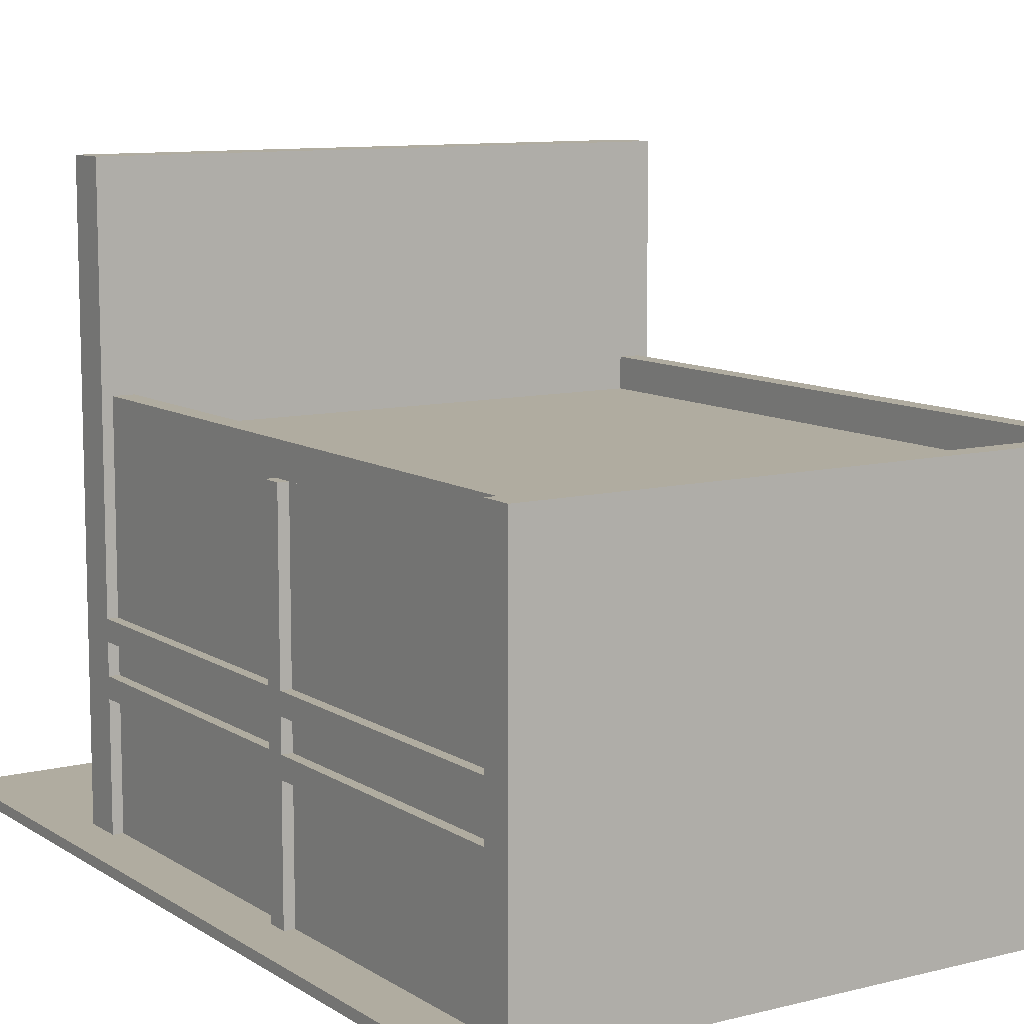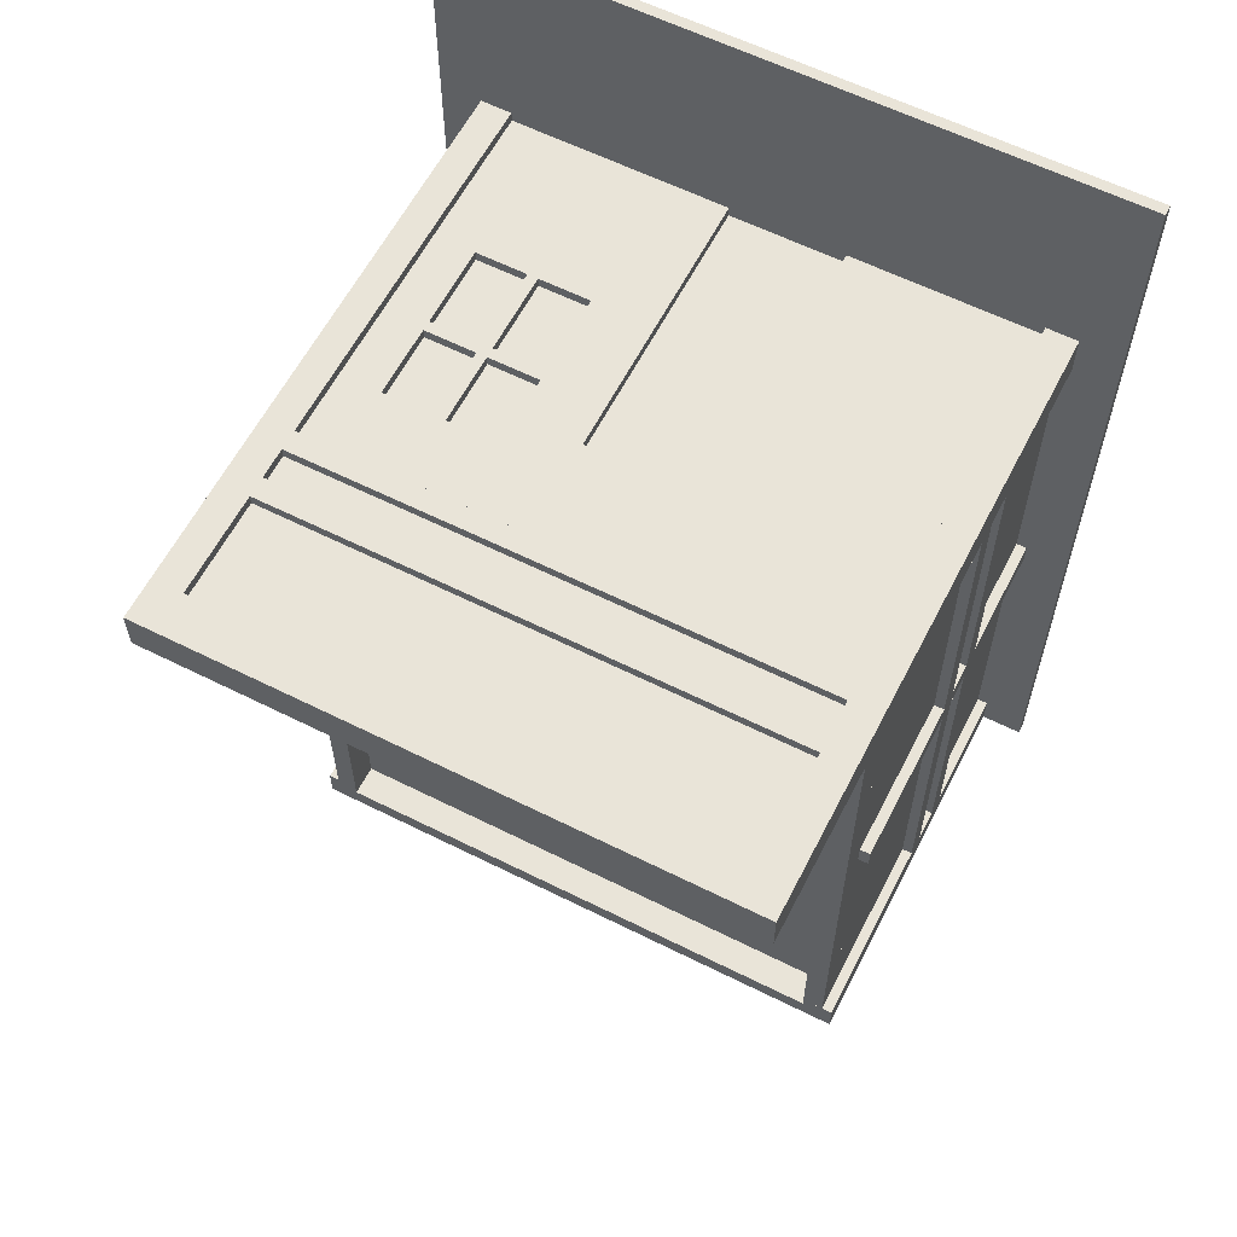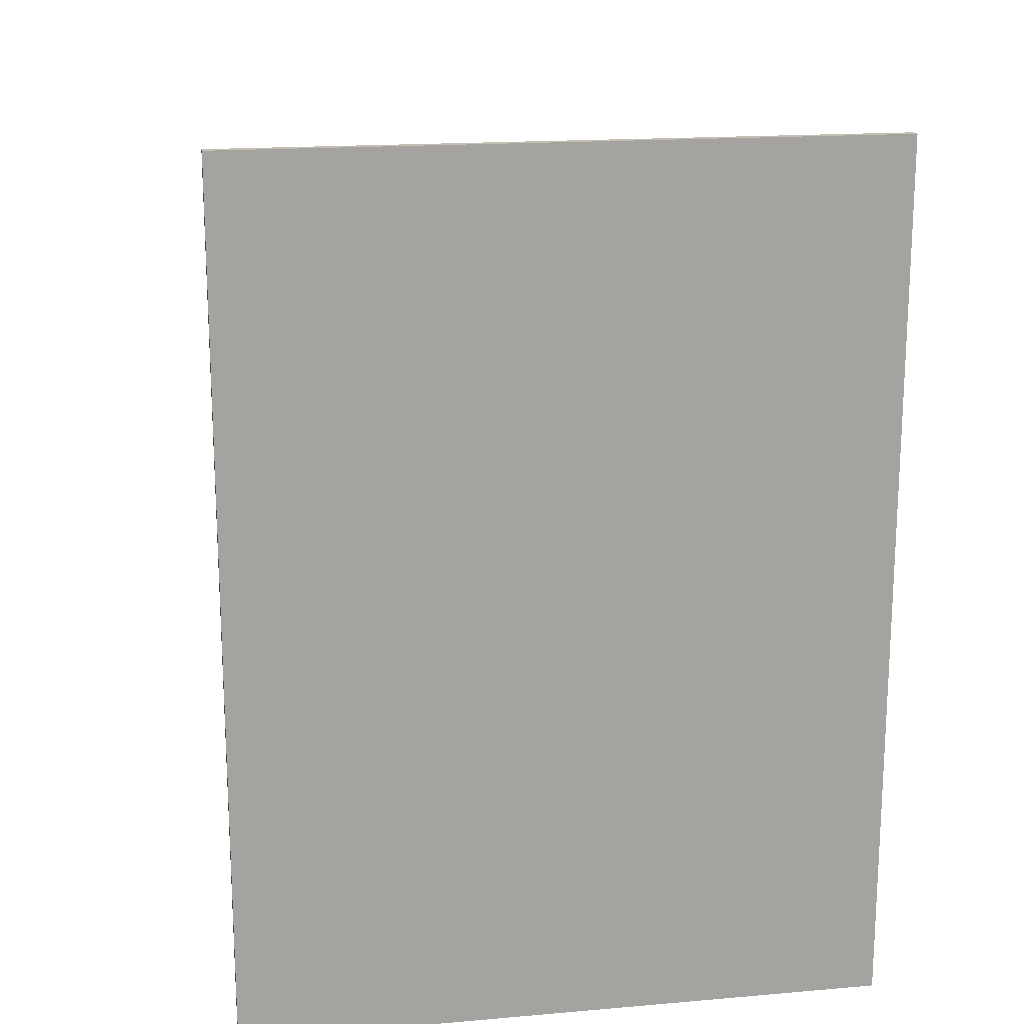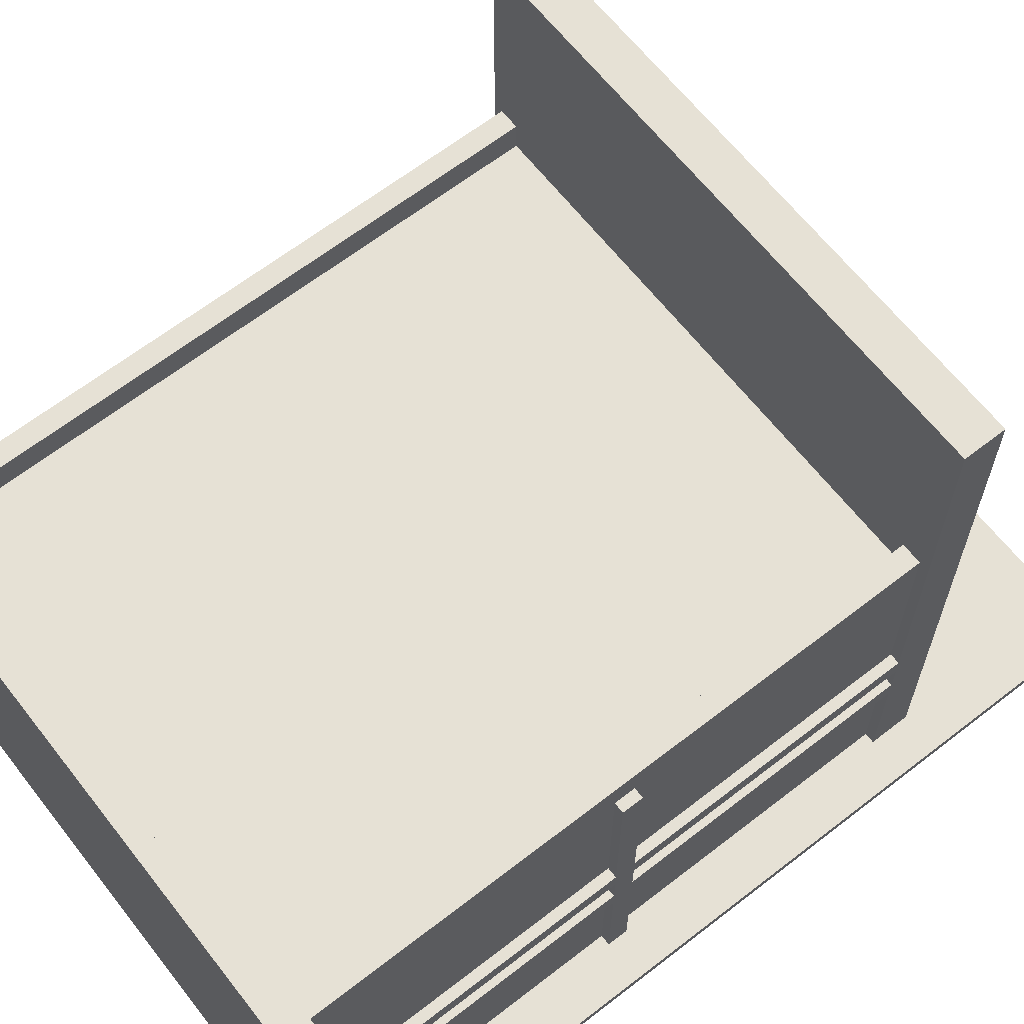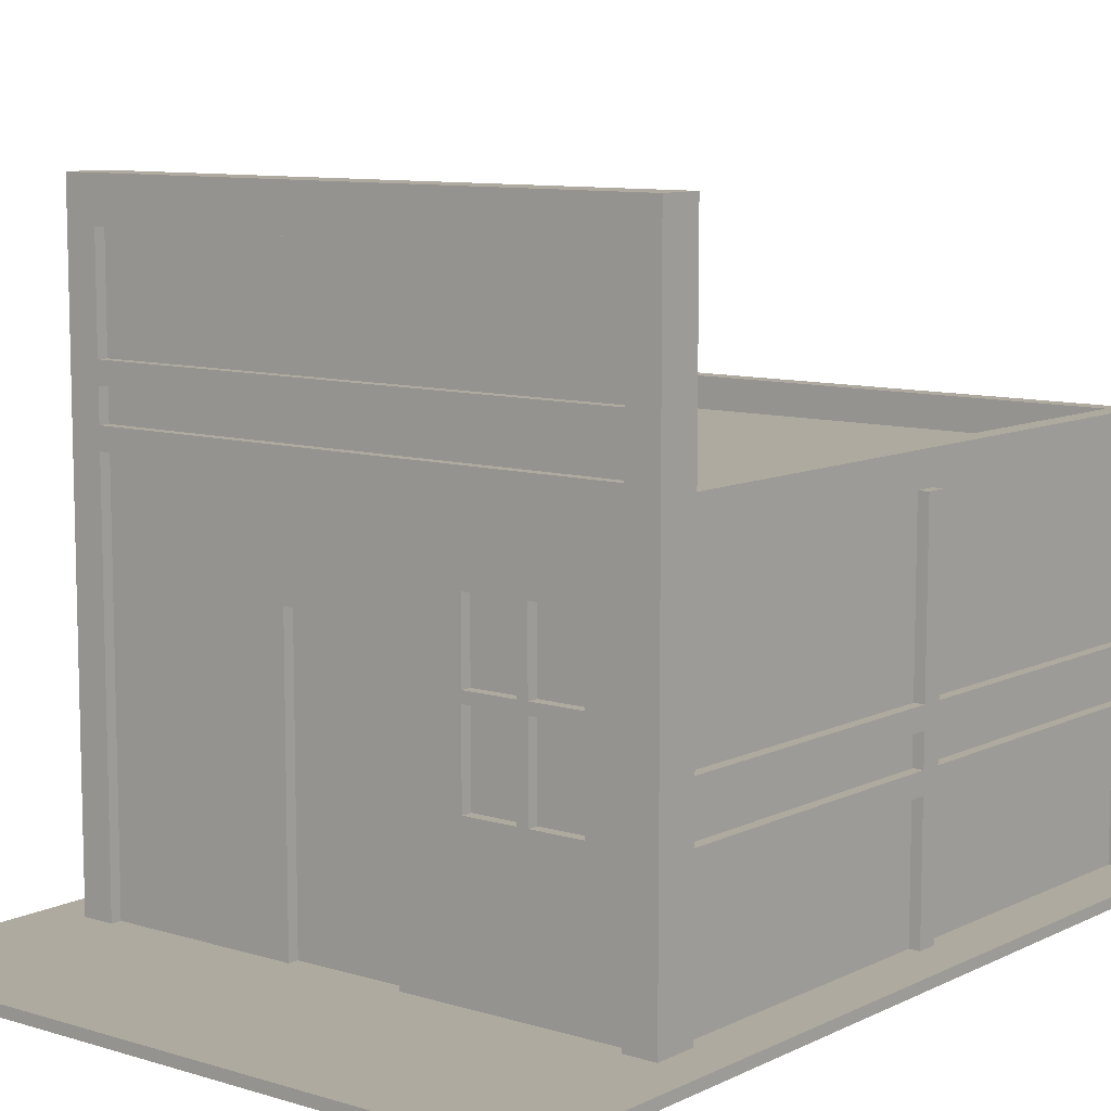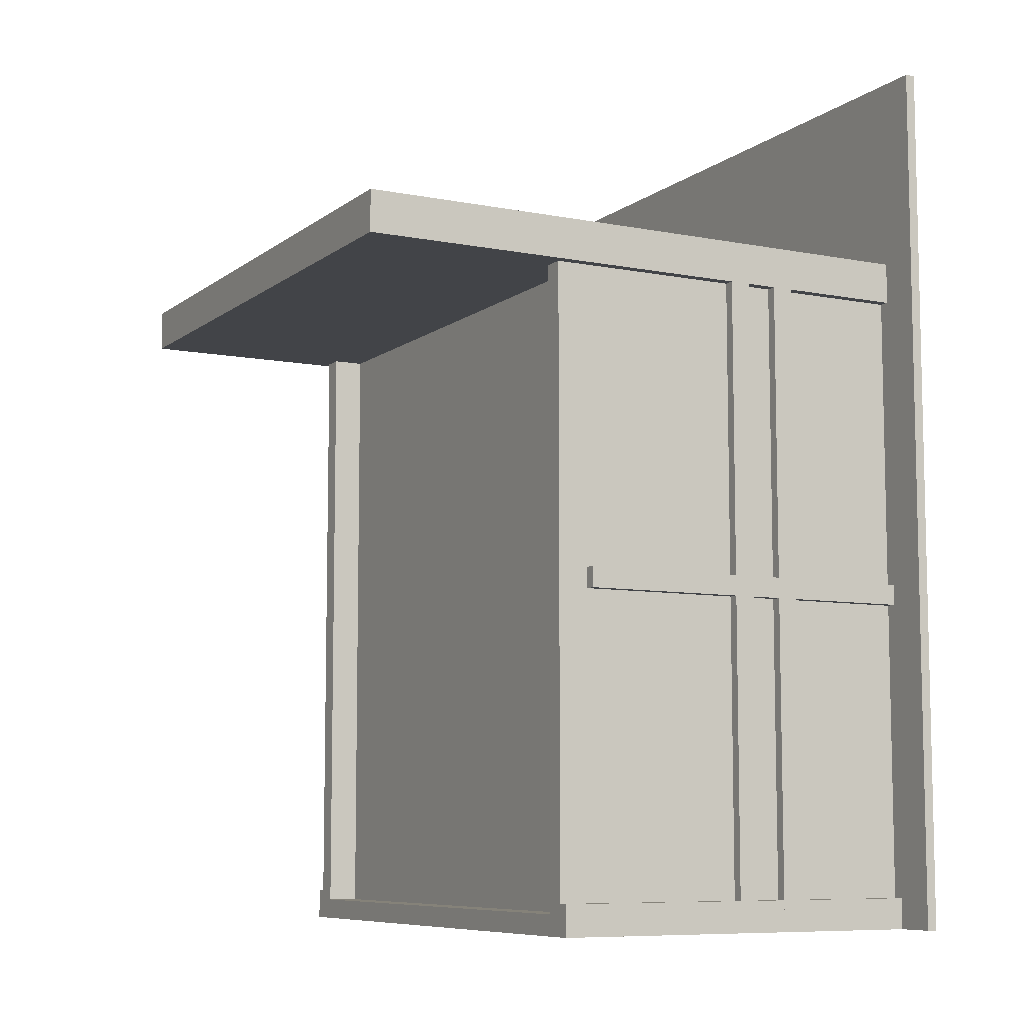
<metadata>
{"format":"obj","ext":"obj","renderer":"f3d","projection":"perspective","resolution":1024,"background":"white","views":[{"elev":9.9,"azim":147.2,"up":"+Y"},{"elev":60.5,"azim":-152.9,"up":"+Z"},{"elev":17.2,"azim":-9.8,"up":"+Z"},{"elev":64.6,"azim":-128.0,"up":"+Y"},{"elev":9.4,"azim":38.7,"up":"+Y"},{"elev":-8.1,"azim":-118.2,"up":"+Z"}]}
</metadata>
<code>
v 28 39 -43
v 28 1 -43
v -28 1 -43
v -28 39 -43
v 28 59 20
v 28 39 20
v -28 39 20
v -28 59 20
v -27 39 20
v -27 20 20
v -28 20 20
v 28 20 20
v 27 20 20
v 27 39 20
v -27 13 -11
v -27 1 -11
v -28 1 -11
v -28 13 -11
v -27 36 -11
v -27 20 -11
v -28 20 -11
v -28 36 -11
v 28 13 -11
v 28 1 -11
v 27 1 -11
v 27 13 -11
v 28 36 -11
v 28 20 -11
v 27 20 -11
v 27 36 -11
v -27 13 20
v -27 1 20
v -28 1 20
v -28 13 20
v 28 13 20
v 28 1 20
v 27 1 20
v 27 13 20
v 25 39 20
v 25 36 20
v -25 36 20
v -25 39 20
v -27 18 -11
v -27 15 -11
v -28 15 -11
v -28 18 -11
v 28 18 -11
v 28 15 -11
v 27 15 -11
v 27 18 -11
v -27 18 20
v -27 15 20
v -28 15 20
v -28 18 20
v 28 18 20
v 28 15 20
v 27 15 20
v 27 18 20
v 32 1 -43
v 32 0 -43
v -32 0 -43
v -32 1 -43
v -28 38 24
v -28 1 24
v -25 1 24
v -25 38 24
v 25 38 24
v 25 1 24
v 28 1 24
v 28 38 24
v -25 28 23
v -25 1 23
v -7 1 23
v -7 28 23
v -7 28 22
v -7 1 22
v 4 1 22
v 4 28 22
v -28 39 -40
v -28 20 -40
v -27 20 -40
v -27 39 -40
v 27 39 -40
v 27 20 -40
v 28 20 -40
v 28 39 -40
v -25 55 23
v -25 45 23
v 25 45 23
v 25 55 23
v 4 15 23
v 4 1 23
v 25 1 23
v 25 15 23
v -28 55 24
v -28 45 24
v -25 45 24
v -25 55 24
v 25 55 24
v 25 45 24
v 28 45 24
v 28 55 24
v -28 13 -40
v -28 1 -40
v -27 1 -40
v -27 13 -40
v 27 13 -40
v 27 1 -40
v 28 1 -40
v 28 13 -40
v -28 13 -9
v -28 1 -9
v -27 1 -9
v -27 13 -9
v -28 36 -9
v -28 20 -9
v -27 20 -9
v -27 36 -9
v 27 13 -9
v 27 1 -9
v 28 1 -9
v 28 13 -9
v 27 36 -9
v 27 20 -9
v 28 20 -9
v 28 36 -9
v -25 38 23
v -25 31 23
v 25 31 23
v 25 38 23
v 10 23 22
v 10 15 22
v 15 15 22
v 15 23 22
v 10 31 22
v 10 24 22
v 15 24 22
v 15 31 22
v 16 23 22
v 16 15 22
v 21 15 22
v 21 23 22
v 16 31 22
v 16 24 22
v 21 24 22
v 21 31 22
v 4 23 23
v 10 15 23
v 10 23 23
v 21 23 23
v 21 15 23
v 25 23 23
v 21 31 23
v 21 24 23
v 25 24 23
v 15 23 23
v 15 15 23
v 16 15 23
v 16 23 23
v 15 31 23
v 15 24 23
v 16 24 23
v 16 31 23
v -25 39 -41
v -25 36 -41
v 25 36 -41
v 25 39 -41
v 10 28 23
v 10 31 23
v -25 43 23
v -25 40 23
v 25 40 23
v 25 43 23
v -28 59 24
v 28 59 24
v 4 28 23
v 4 24 23
v 10 24 23
v -28 43 24
v -28 40 24
v -25 40 24
v -25 43 24
v 25 43 24
v 25 40 24
v 28 40 24
v 28 43 24
v -28 18 -40
v -28 15 -40
v -27 15 -40
v -27 18 -40
v 27 18 -40
v 27 15 -40
v 28 15 -40
v 28 18 -40
v -28 18 -9
v -28 15 -9
v -27 15 -9
v -27 18 -9
v 27 18 -9
v 27 15 -9
v 28 15 -9
v 28 18 -9
v -32 1 43
v -32 0 43
v 32 0 43
v 32 1 43
v -28 20 24
v -28 20 -43
v -27 36 -40
v -27 36 20
v -28 13 -43
v -28 13 24
v -28 18 -43
v -28 15 -43
v -28 15 24
v -28 18 24
v 28 20 24
v 28 20 -43
v 27 36 -40
v 27 36 20
v 28 13 -43
v 28 13 24
v 28 15 -43
v 28 18 -43
v 28 18 24
v 28 15 24
v -25 39 -40
v 25 39 -40
v -32 1 24
v 32 1 24
v -32 1 -40
v -32 1 -11
v 32 1 -11
v 32 1 -40
v -32 1 -9
v -32 1 20
v 32 1 20
v 32 1 -9
v -28 39 -41
v 28 39 -41
g
f 1 2 3 4
f 5 6 7 8
f 9 10 11 7
f 6 12 13 14
f 15 16 17 18
f 19 20 21 22
f 23 24 25 26
f 27 28 29 30
f 31 32 33 34
f 35 36 37 38
f 39 40 41 42
f 43 44 45 46
f 47 48 49 50
f 51 52 53 54
f 55 56 57 58
f 59 60 61 62
f 63 64 65 66
f 67 68 69 70
f 71 72 73 74
f 75 76 77 78
f 79 80 81 82
f 83 84 85 86
f 87 88 89 90
f 91 92 93 94
f 95 96 97 98
f 99 100 101 102
f 103 104 105 106
f 107 108 109 110
f 111 112 113 114
f 115 116 117 118
f 119 120 121 122
f 123 124 125 126
f 127 128 129 130
f 131 132 133 134
f 135 136 137 138
f 139 140 141 142
f 143 144 145 146
f 147 91 148 149
f 150 151 94 152
f 153 154 155 129
f 156 157 158 159
f 160 161 162 163
f 164 165 166 167
f 128 71 168 169
f 170 171 172 173
f 174 95 102 175
f 176 177 178 168
f 179 180 181 182
f 183 184 185 186
f 187 188 189 190
f 191 192 193 194
f 195 196 197 198
f 199 200 201 202
f 180 63 70 185
f 96 179 186 101
f 203 204 205 206
f 177 147 152 155
f 8 11 207 174
f 130 93 68 67
f 4 208 80 79
f 78 77 92 176
f 106 105 16 15
f 209 81 20 19
f 114 113 32 31
f 118 117 10 210
f 211 3 104 103
f 34 33 64 212
f 18 17 112 111
f 22 21 116 115
f 90 89 100 99
f 134 133 157 156
f 138 137 161 160
f 142 141 151 150
f 146 145 154 153
f 167 166 40 39
f 82 209 210 9
f 190 189 44 43
f 198 197 52 51
f 213 214 188 187
f 54 53 215 216
f 46 45 196 195
f 173 172 184 183
f 214 211 212 215
f 208 213 216 207
f 62 61 204 203
f 175 217 12 5
f 66 65 72 127
f 86 85 218 1
f 74 73 76 75
f 26 25 108 107
f 30 29 84 219
f 38 37 120 119
f 220 13 124 123
f 110 109 2 221
f 222 69 36 35
f 122 121 24 23
f 126 125 28 27
f 98 97 88 87
f 149 148 132 131
f 169 178 136 135
f 159 158 140 139
f 163 162 144 143
f 42 41 165 164
f 14 220 219 83
f 50 49 192 191
f 58 57 200 199
f 194 193 223 224
f 225 226 56 55
f 202 201 48 47
f 182 181 171 170
f 226 222 221 223
f 217 225 224 218
f 206 205 60 59
f 165 41 40 166
f 82 9 42 227
f 228 39 14 83
f 229 203 206 230
f 231 232 16 105
f 108 25 233 234
f 235 236 32 113
f 120 37 237 238
f 188 45 44 189
f 80 21 20 81
f 192 49 48 193
f 84 29 28 85
f 196 53 52 197
f 116 11 10 117
f 200 57 56 201
f 124 13 12 125
f 8 174 175 5
f 62 231 104 3
f 2 109 234 59
f 236 229 64 33
f 36 69 230 237
f 4 239 240 1
f 232 235 112 17
f 24 121 238 233
f 22 115 118 19
f 30 123 126 27
f 72 65 68 93
f 171 181 184 172
f 88 97 100 89
f 76 73 92 77
f 132 148 157 133
f 136 178 161 137
f 140 158 151 141
f 144 162 154 145
f 239 79 227 164
f 167 228 86 240
f 204 61 60 205
f 18 103 106 15
f 46 187 190 43
f 26 107 110 23
f 50 191 194 47
f 34 111 114 31
f 54 195 198 51
f 38 119 122 35
f 58 199 202 55
f 66 127 130 67
f 182 170 173 183
f 98 87 90 99
f 74 75 78 176
f 149 131 134 156
f 169 135 138 160
f 159 139 142 150
f 163 143 146 153

</code>
